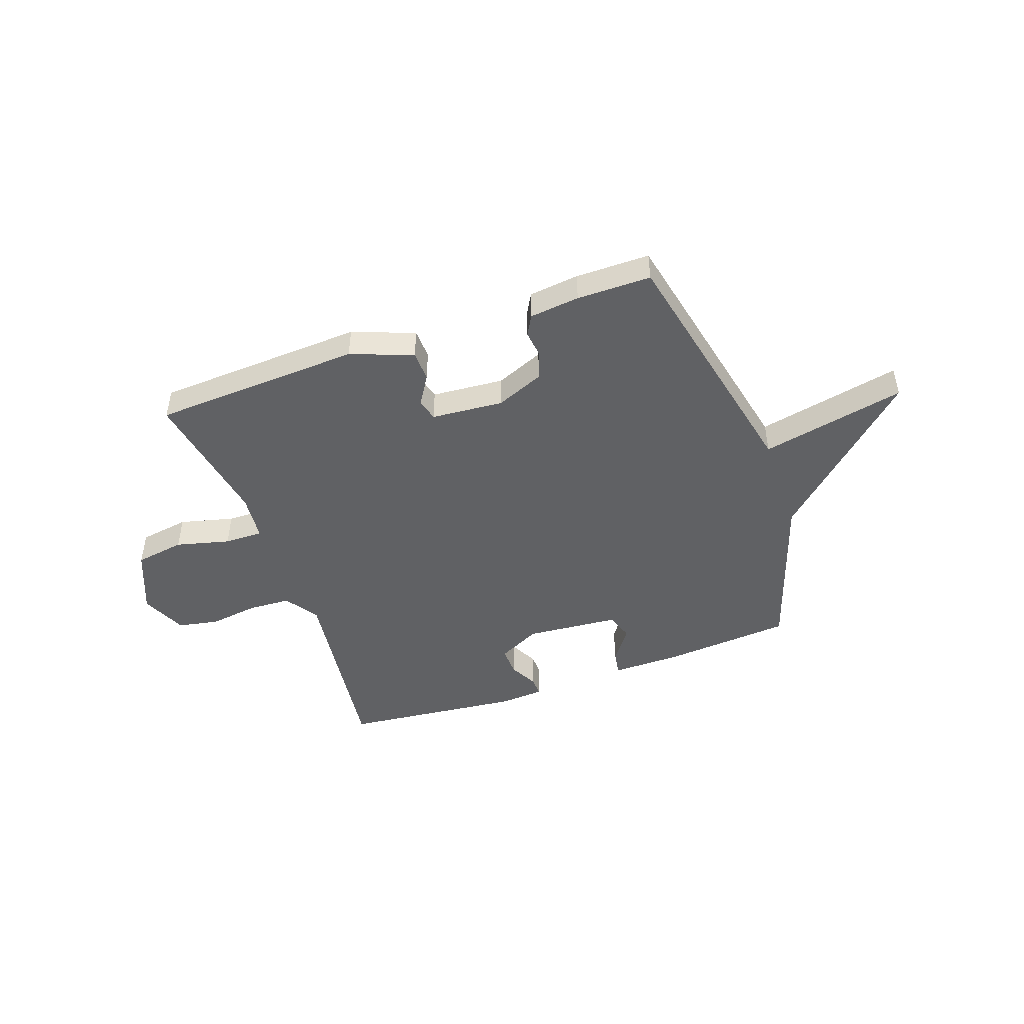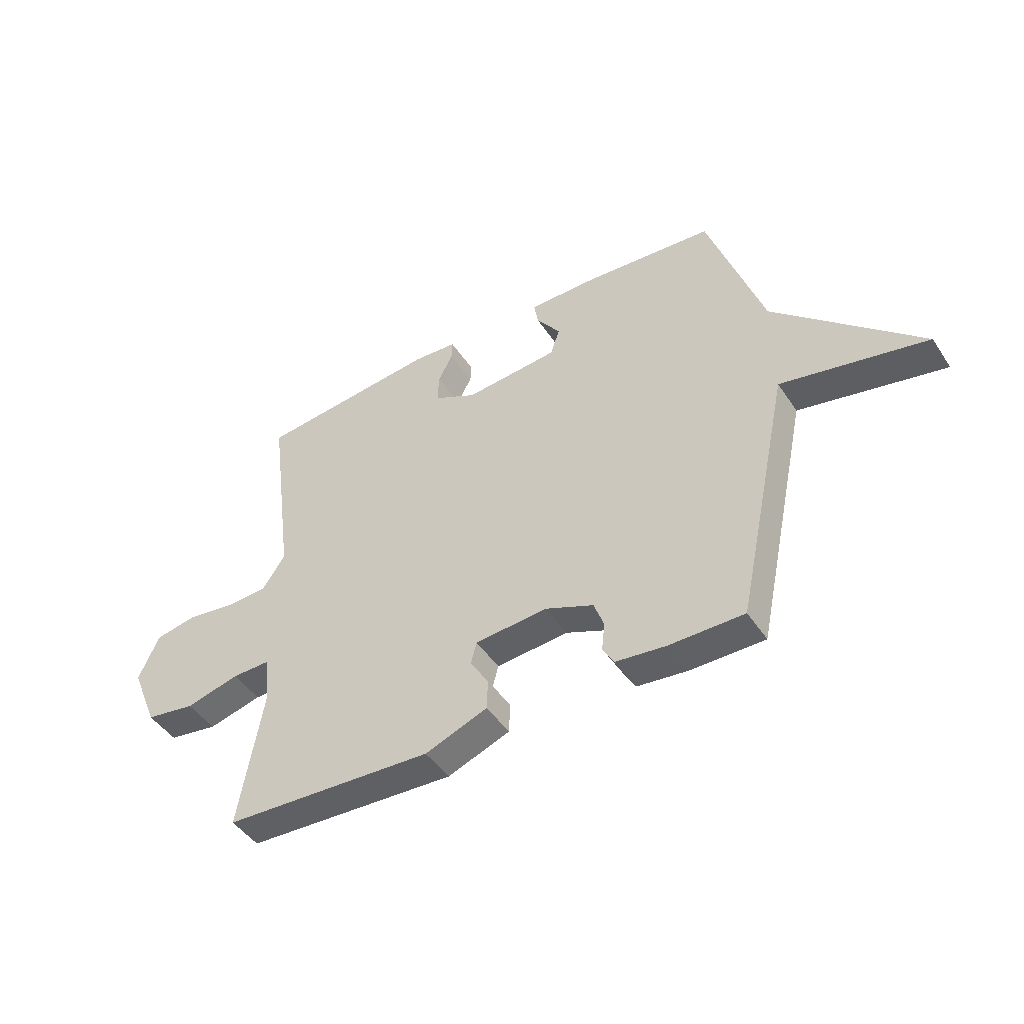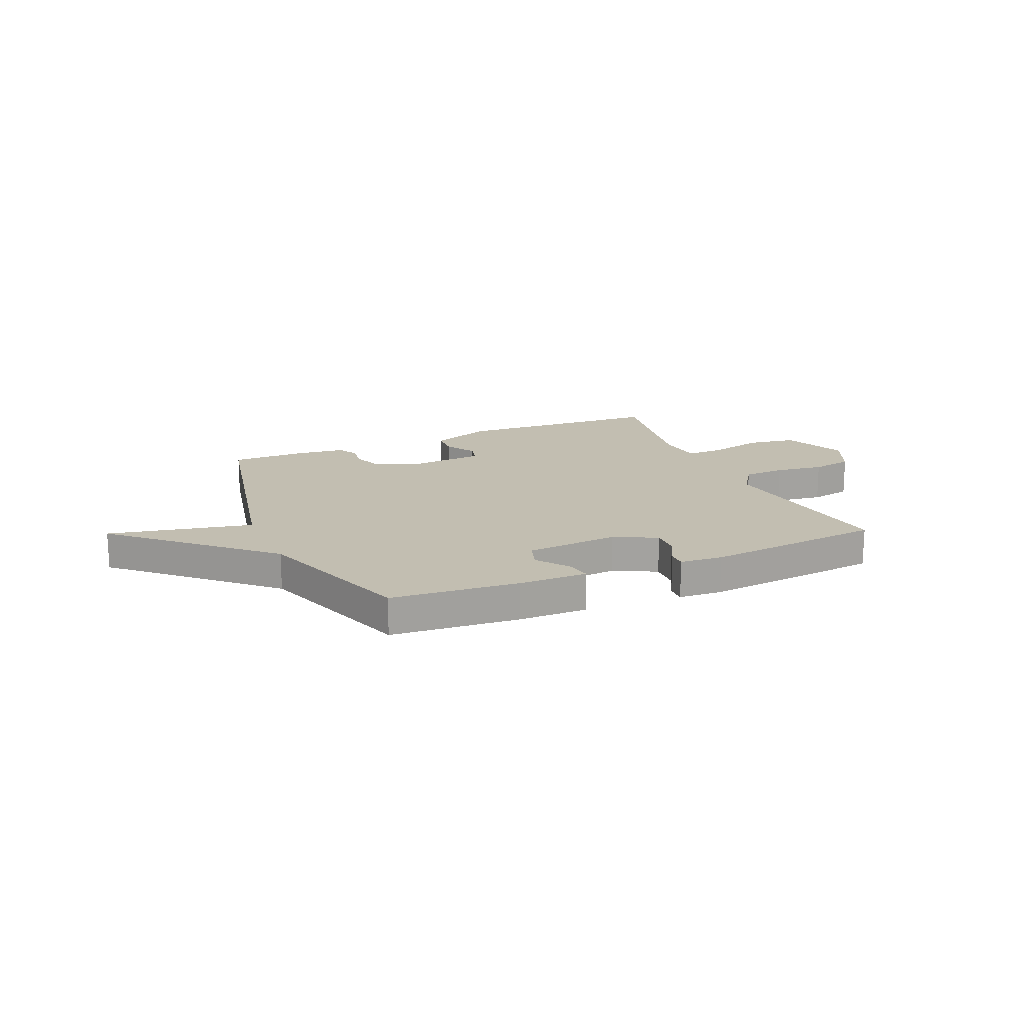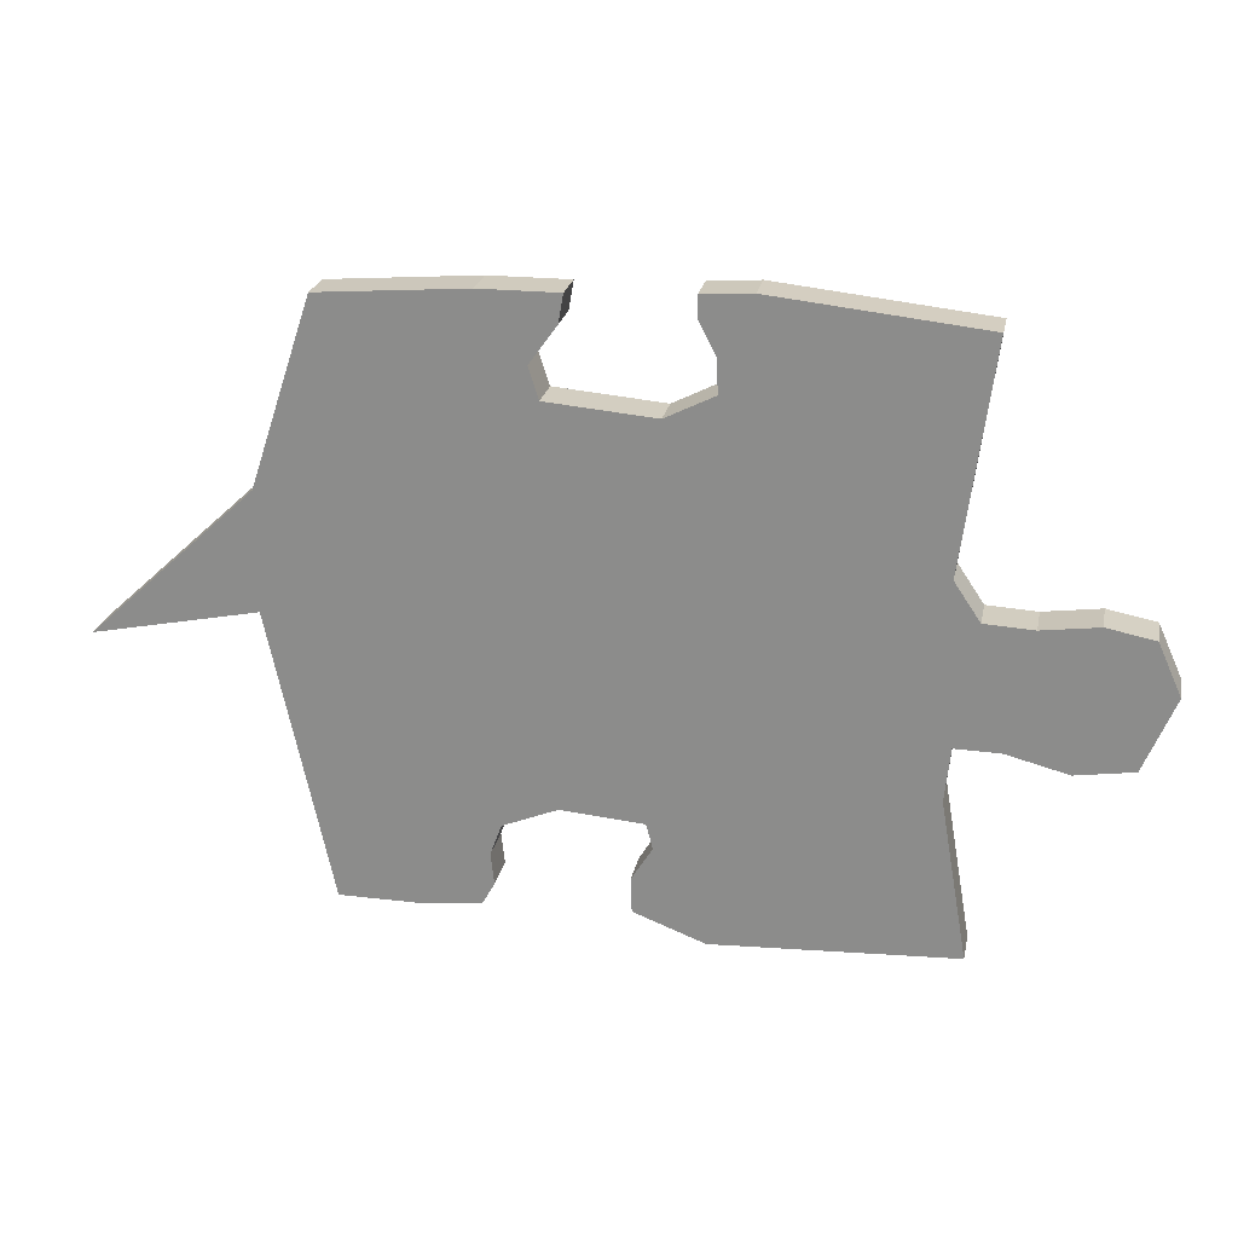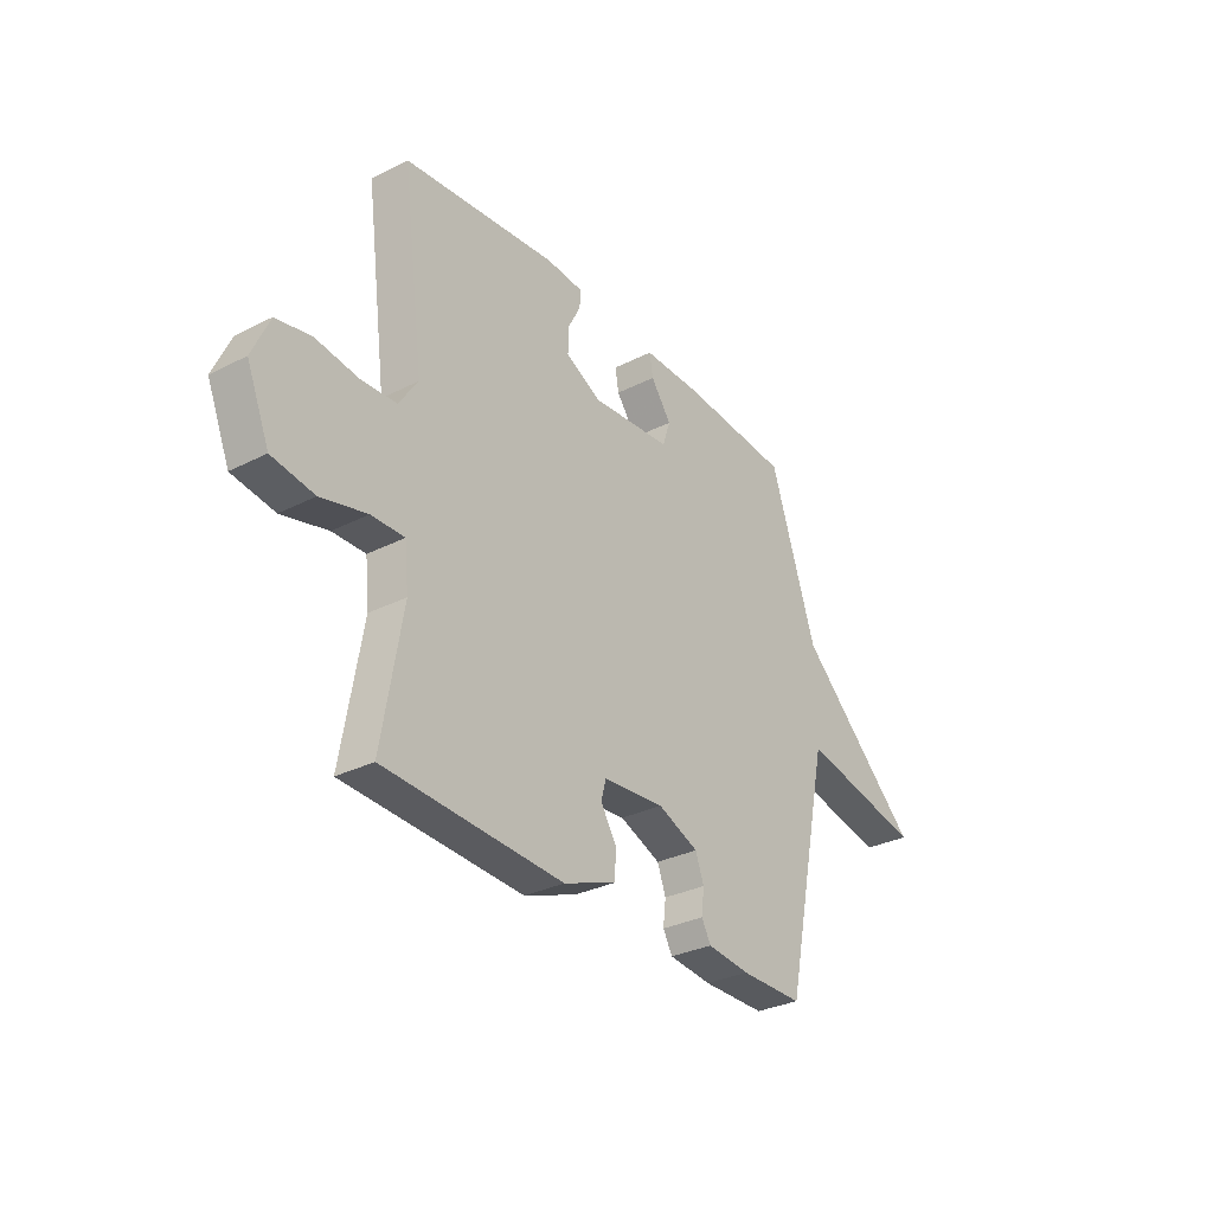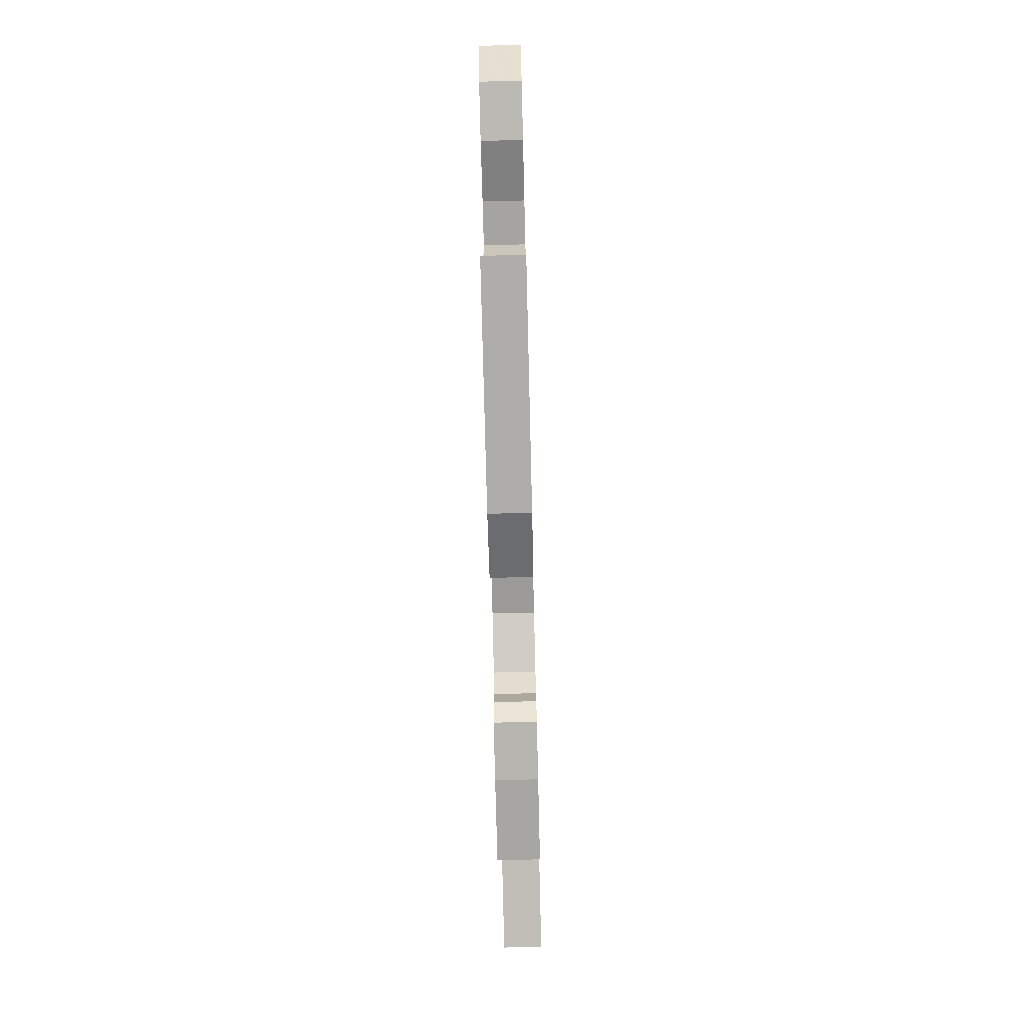
<metadata>
{"format":"obj","ext":"obj","renderer":"f3d","projection":"perspective","resolution":1024,"background":"white","views":[{"elev":-46.9,"azim":-160.5,"up":"+Y"},{"elev":-46.2,"azim":-148.2,"up":"+Z"},{"elev":17.1,"azim":-23.4,"up":"+Y"},{"elev":23.6,"azim":11.4,"up":"+Z"},{"elev":-30.9,"azim":126.1,"up":"+Z"},{"elev":-74.3,"azim":91.4,"up":"+Z"}]}
</metadata>
<code>
v 0.5 0.07 0.5
v 0.451 0.07 0.126
v 0.494 0.07 0.062
v 0.575 0.07 0.058
v 0.668 0.07 0.071
v 0.747 0.07 0.056
v 0.786 0.07 -0.031
v 0.735 0.07 -0.155
v 0.64 0.07 -0.17
v 0.537 0.07 -0.144
v 0.463 0.07 -0.143
v 0.454 0.07 -0.233
v 0.5 0.07 -0.5
v 0.099 0.07 -0.521
v -0.02 0.07 -0.476
v -0.022 0.07 -0.418
v 0.013 0.07 -0.361
v 0.002 0.07 -0.319
v -0.136 0.07 -0.308
v -0.228 0.07 -0.346
v -0.247 0.07 -0.398
v -0.241 0.07 -0.451
v -0.262 0.07 -0.489
v -0.358 0.07 -0.5
v -0.5 0.07 -0.5
v -0.604 0.07 -0.014
v -0.881 0.07 -0.072
v -0.604 0.07 0.186
v -0.5 0.07 0.5
v -0.253 0.07 0.52
v -0.121 0.07 0.521
v -0.129 0.07 0.474
v -0.175 0.07 0.41
v -0.158 0.07 0.357
v 0.022 0.07 0.342
v 0.103 0.07 0.383
v 0.101 0.07 0.439
v 0.073 0.07 0.493
v 0.072 0.07 0.53
v 0.155 0.07 0.536
v 0.5 0 0.5
v 0.451 0 0.126
v 0.494 0 0.062
v 0.575 0 0.058
v 0.668 0 0.071
v 0.747 0 0.056
v 0.786 0 -0.031
v 0.735 0 -0.155
v 0.64 0 -0.17
v 0.537 0 -0.144
v 0.463 0 -0.143
v 0.454 0 -0.233
v 0.5 0 -0.5
v 0.099 0 -0.521
v -0.02 0 -0.476
v -0.022 0 -0.418
v 0.013 0 -0.361
v 0.002 0 -0.319
v -0.136 0 -0.308
v -0.228 0 -0.346
v -0.247 0 -0.398
v -0.241 0 -0.451
v -0.262 0 -0.489
v -0.358 0 -0.5
v -0.5 0 -0.5
v -0.604 0 -0.014
v -0.881 0 -0.072
v -0.604 0 0.186
v -0.5 0 0.5
v -0.253 0 0.52
v -0.121 0 0.521
v -0.129 0 0.474
v -0.175 0 0.41
v -0.158 0 0.357
v 0.022 0 0.342
v 0.103 0 0.383
v 0.101 0 0.439
v 0.073 0 0.493
v 0.072 0 0.53
v 0.155 0 0.536
f 40 1 2
f 39 40 2
f 38 39 2
f 37 38 2
f 36 37 2 3
f 35 36 3
f 34 35 3
f 31 32 33
f 30 31 33
f 29 30 33
f 28 29 33
f 28 33 34
f 27 28 34
f 26 27 34
f 24 25 26
f 23 24 26
f 22 23 26
f 21 22 26
f 20 21 26 34
f 19 20 34 3
f 15 16 17
f 14 15 17
f 13 14 17
f 12 13 17
f 11 12 17 18
f 8 9 10
f 7 8 10
f 6 7 10
f 5 6 10
f 4 5 10
f 4 10 11
f 11 18 19
f 4 11 19
f 3 4 19
f 42 41 80
f 42 80 79
f 42 79 78
f 42 78 77
f 43 42 77 76
f 43 76 75
f 43 75 74
f 73 72 71
f 73 71 70
f 73 70 69
f 73 69 68
f 74 73 68
f 74 68 67
f 74 67 66
f 66 65 64
f 66 64 63
f 66 63 62
f 66 62 61
f 74 66 61 60
f 43 74 60 59
f 57 56 55
f 57 55 54
f 57 54 53
f 57 53 52
f 58 57 52 51
f 50 49 48
f 50 48 47
f 50 47 46
f 50 46 45
f 50 45 44
f 51 50 44
f 59 58 51
f 59 51 44
f 59 44 43
f 1 41 42 2
f 2 42 43 3
f 3 43 44 4
f 4 44 45 5
f 5 45 46 6
f 6 46 47 7
f 7 47 48 8
f 8 48 49 9
f 9 49 50 10
f 10 50 51 11
f 11 51 52 12
f 12 52 53 13
f 13 53 54 14
f 14 54 55 15
f 15 55 56 16
f 16 56 57 17
f 17 57 58 18
f 18 58 59 19
f 19 59 60 20
f 20 60 61 21
f 21 61 62 22
f 22 62 63 23
f 23 63 64 24
f 24 64 65 25
f 25 65 66 26
f 26 66 67 27
f 27 67 68 28
f 28 68 69 29
f 29 69 70 30
f 30 70 71 31
f 31 71 72 32
f 32 72 73 33
f 33 73 74 34
f 34 74 75 35
f 35 75 76 36
f 36 76 77 37
f 37 77 78 38
f 38 78 79 39
f 39 79 80 40
f 40 80 41 1

</code>
